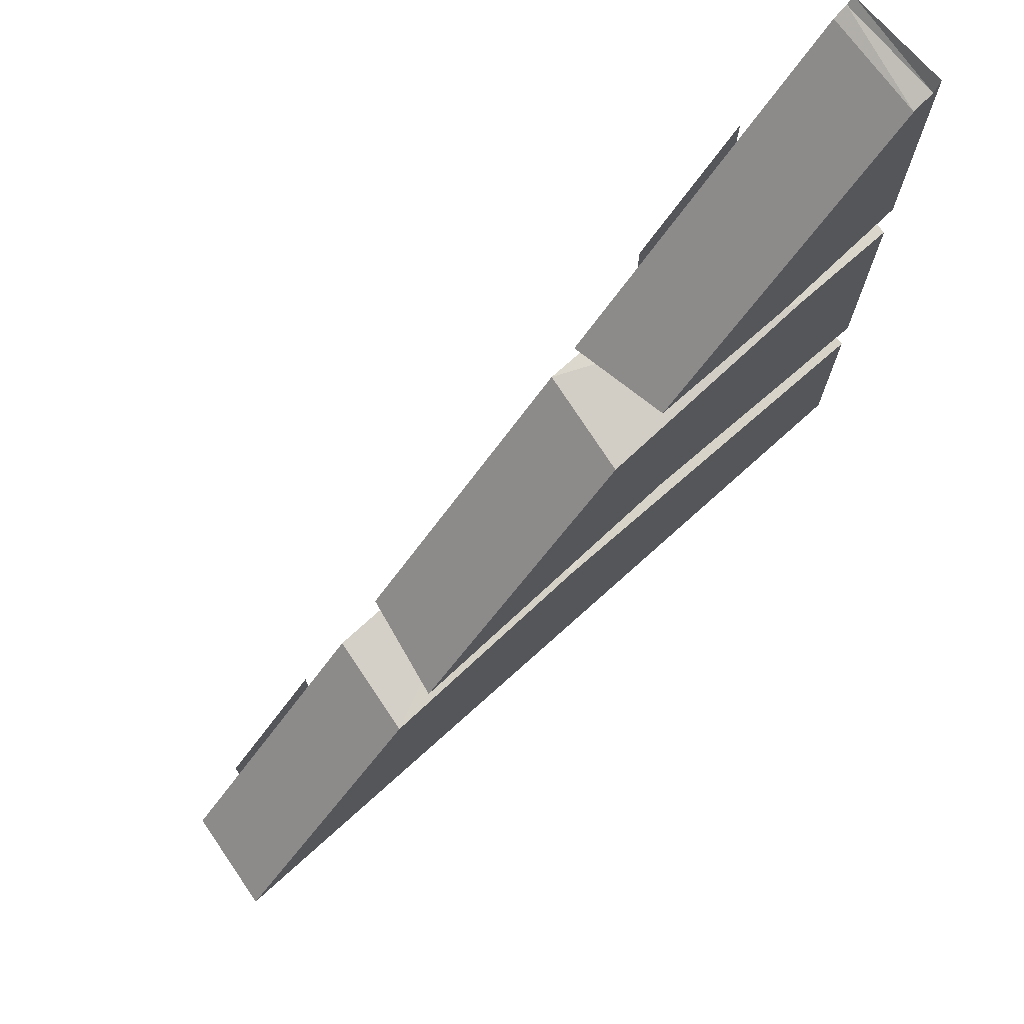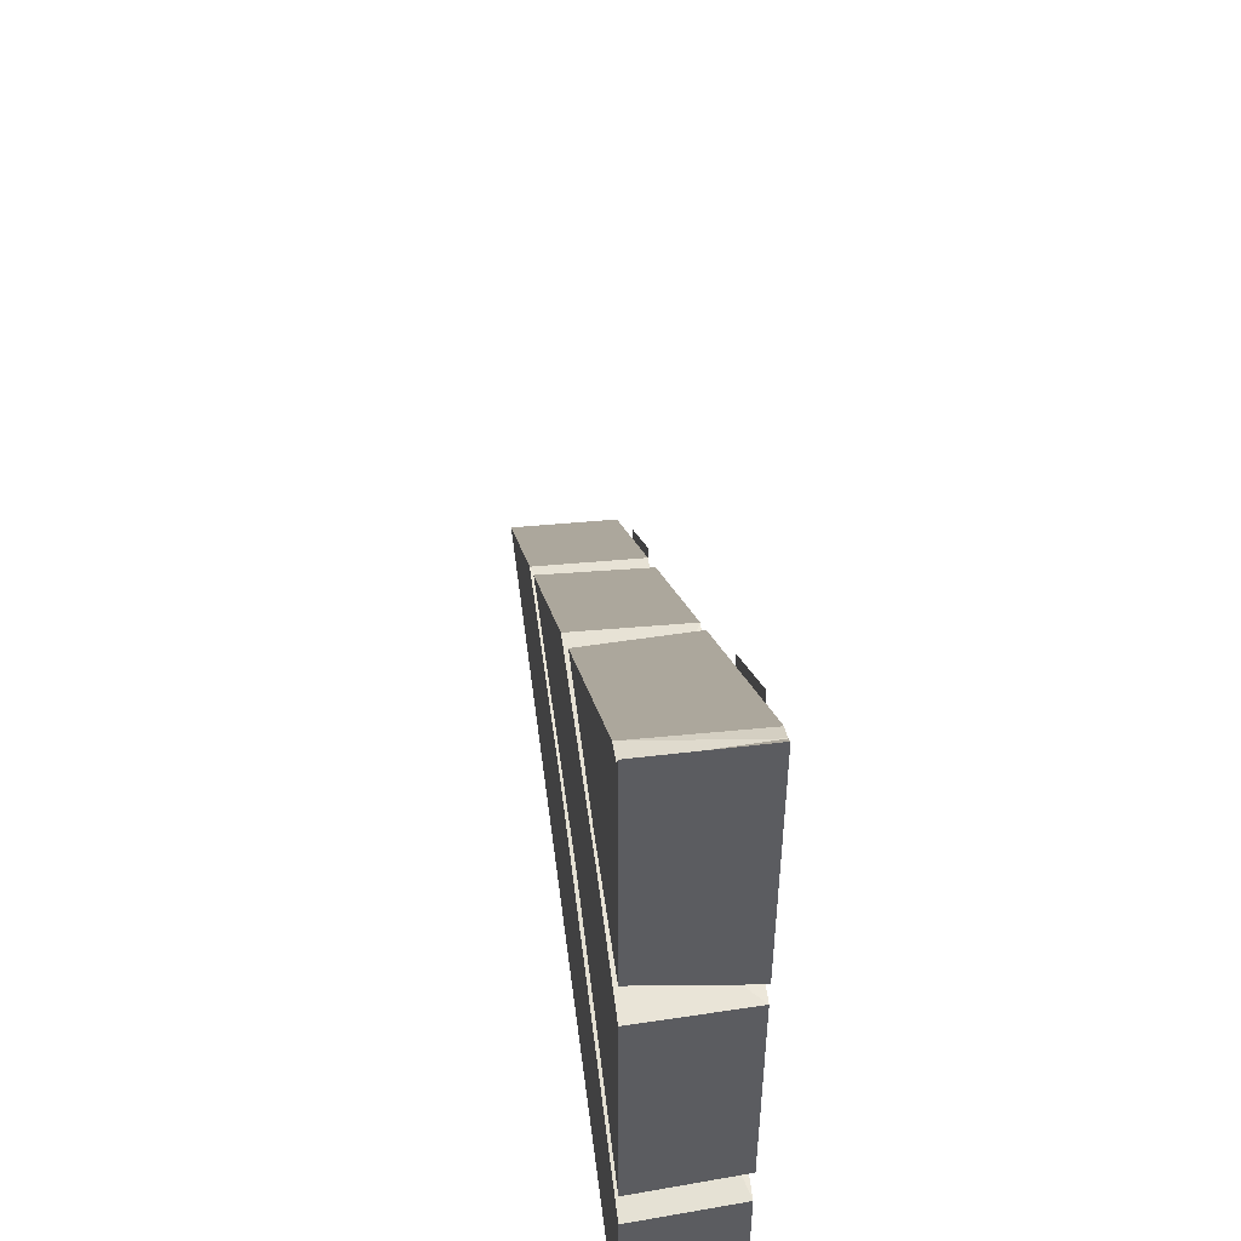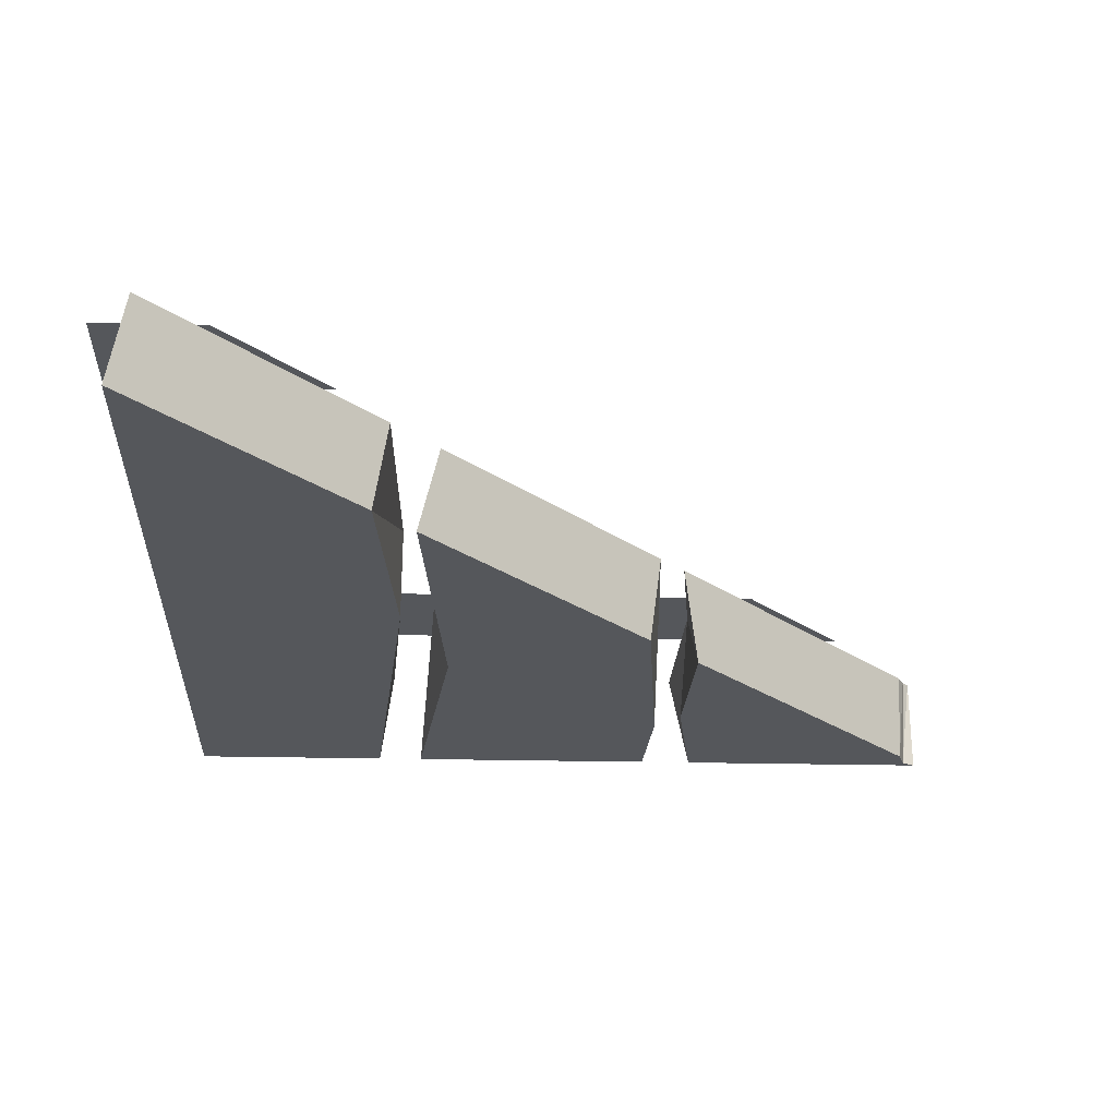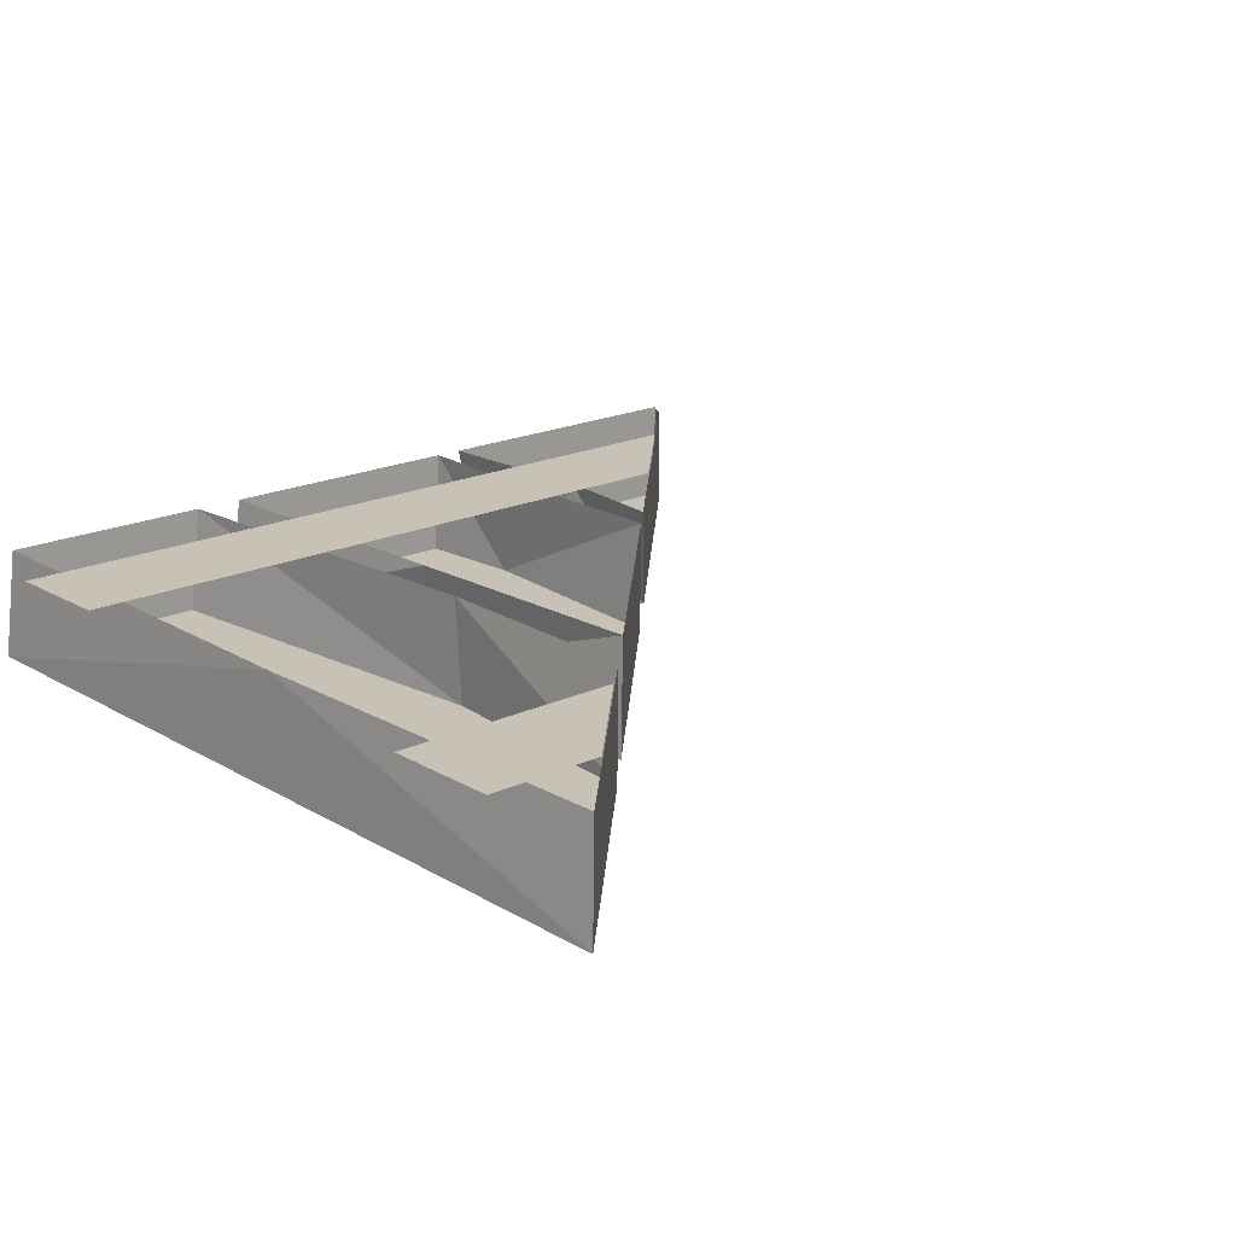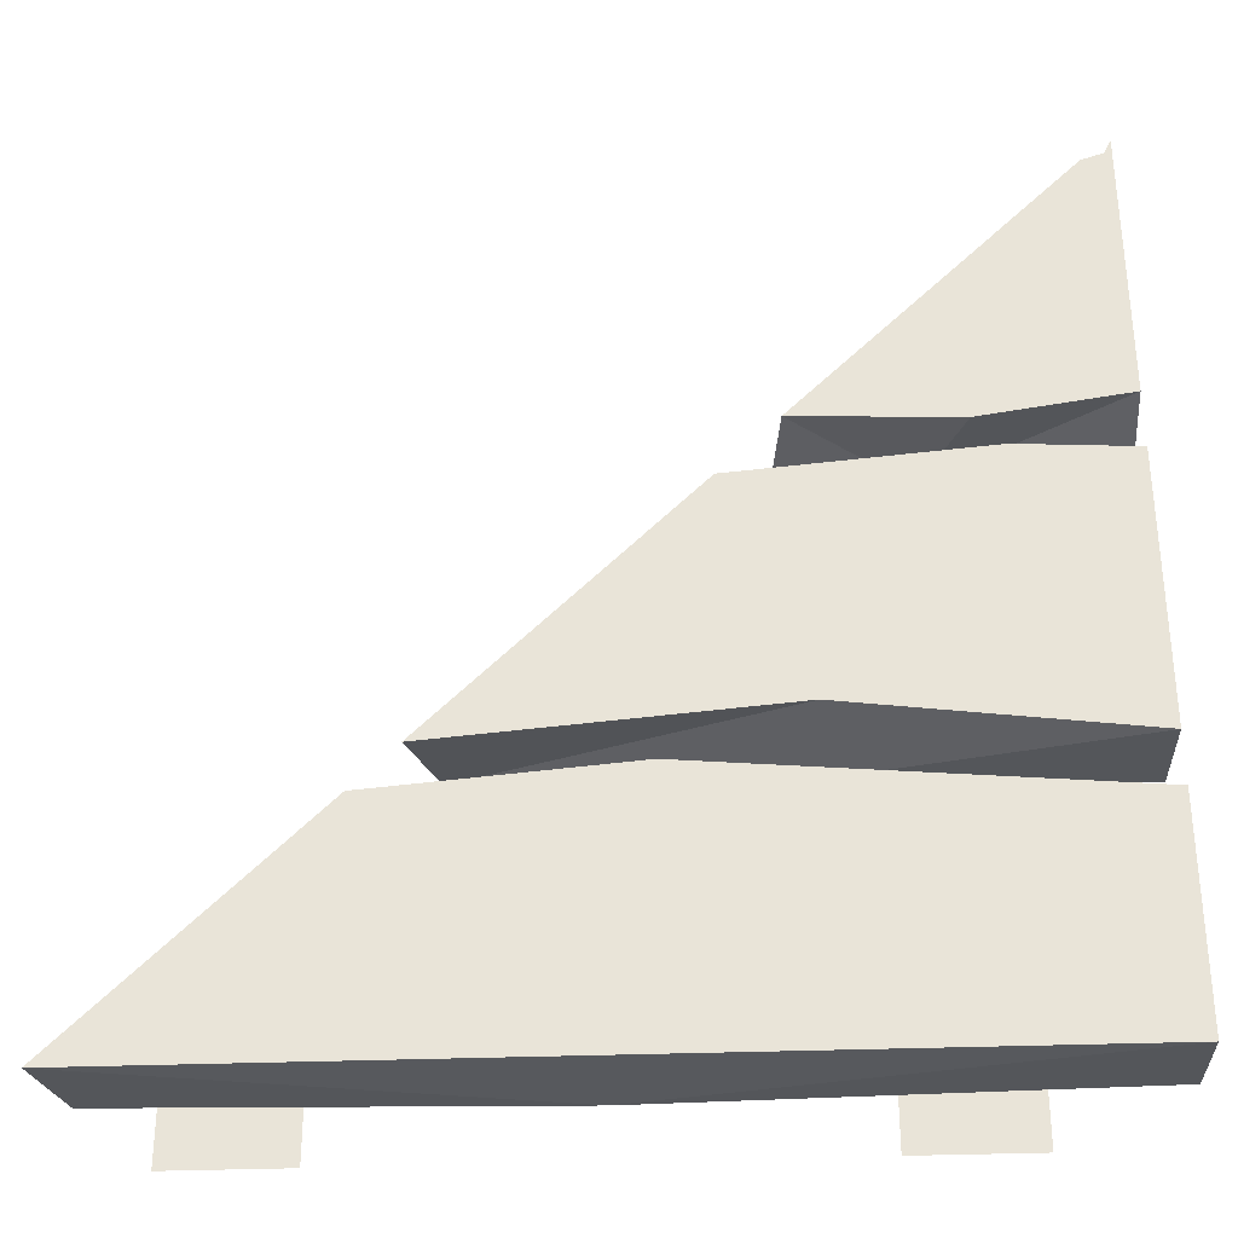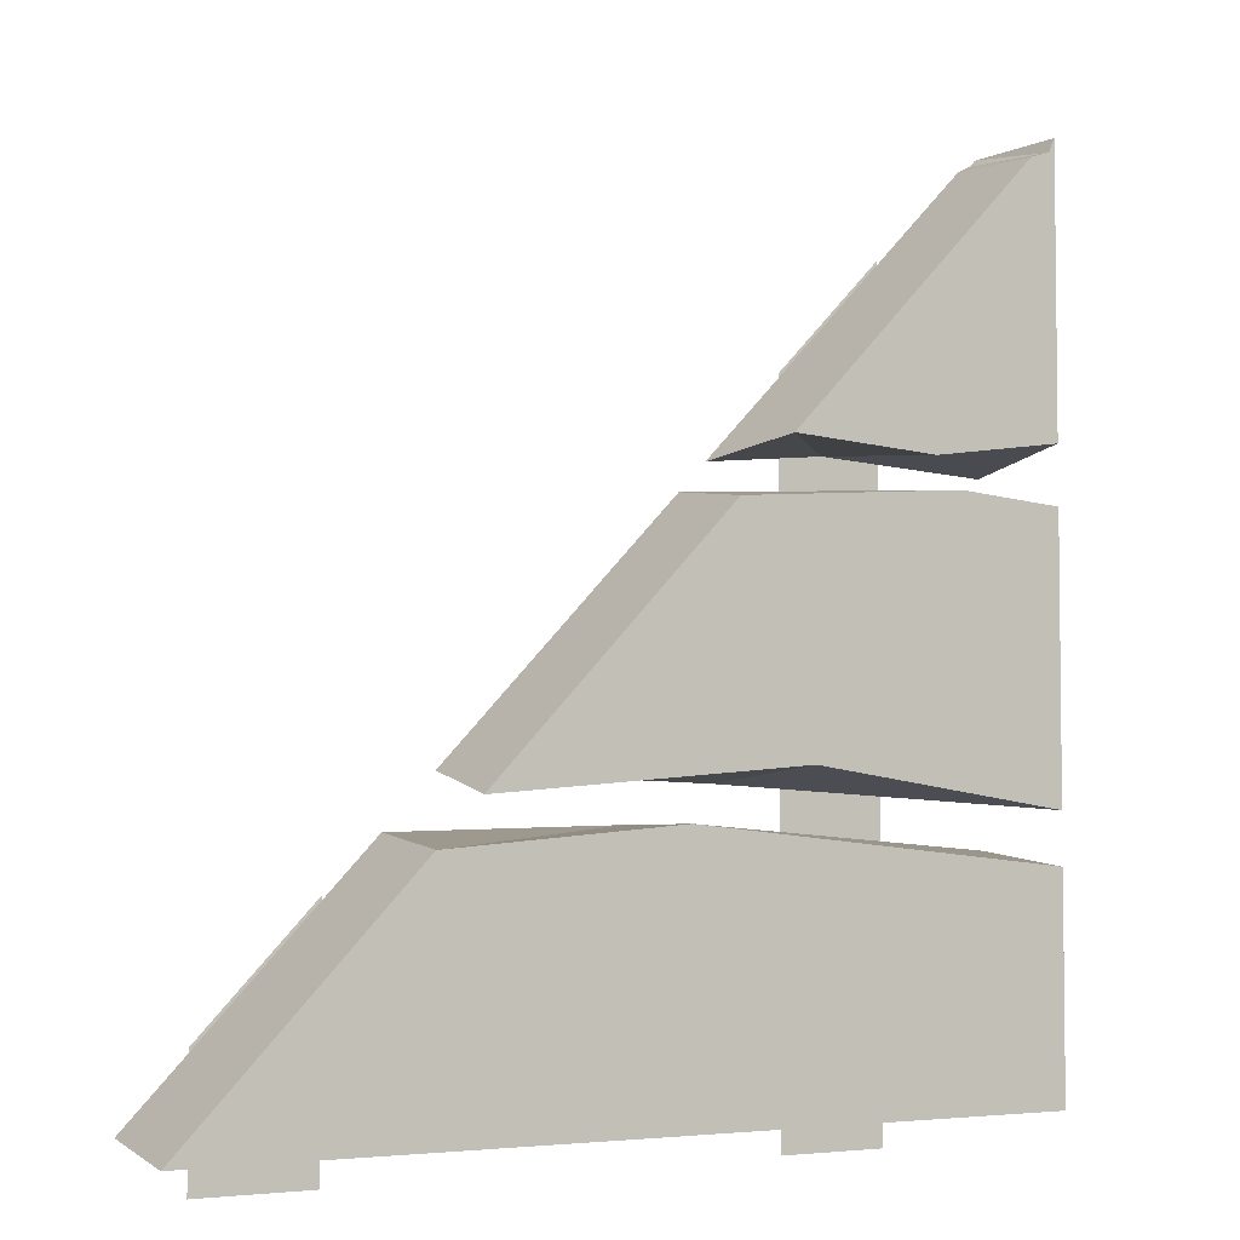
<metadata>
{"format":"obj","ext":"obj","renderer":"f3d","projection":"perspective","resolution":1024,"background":"white","views":[{"elev":74.1,"azim":-42.0,"up":"+Z"},{"elev":53.4,"azim":82.8,"up":"+Z"},{"elev":-26.7,"azim":-92.0,"up":"+Y"},{"elev":19.0,"azim":-131.8,"up":"+Y"},{"elev":-33.0,"azim":3.0,"up":"+Z"},{"elev":-4.5,"azim":-34.9,"up":"+Z"}]}
</metadata>
<code>
o ground_decor/804
v -32 16 -32
v -48 16 -48
v -48 16 -64
v -32 16 -64
v 48 16 48
v 32 16 32
v 32 16 -64
v 48 16 -64
v 48 0 17
v 14 0 14
v -21 0 -21
v 25 0 -17
v 64 0 16
v 64 15 17
v 43 15 16
v 16 15 16
v -18 15 -18
v 21 15 -19
v 64 0 -22
v 64 15 -20
v 22 0 22
v 44 0 21
v 63 0 61
v 60 0 60
v 20 15 20
v 38 15 22
v 64 0 24
v 64 0 63
v 64 15 63
v 63 15 62
v 61 15 61
v 64 15 21
v -59 0 -59
v 1 0 -59
v 7 0 -24
v -27 0 -27
v -57 15 -57
v 1 15 -58
v 64 0 -59
v 64 0 -29
v 64 15 -27
v 8 15 -24
v -25 15 -25
v 64 15 -57
f 1 2 3
f 1 3 4
f 5 6 7
f 5 7 8
f 9 10 11
f 9 11 12
f 9 12 13
f 9 13 14
f 9 14 15
f 9 15 16
f 9 16 10
f 10 16 17
f 10 17 11
f 11 17 12
f 12 17 18
f 12 18 19
f 12 19 13
f 13 19 14
f 14 19 20
f 20 19 18
f 21 22 23
f 21 23 24
f 21 24 25
f 21 25 26
f 21 26 22
f 22 26 27
f 22 27 28
f 22 28 23
f 23 28 29
f 23 29 30
f 23 30 24
f 24 30 31
f 24 31 25
f 27 32 29
f 27 29 28
f 26 32 27
f 33 34 35
f 33 35 36
f 33 36 37
f 33 37 38
f 33 38 34
f 34 38 39
f 34 39 40
f 34 40 35
f 35 40 41
f 35 41 42
f 35 42 36
f 36 42 43
f 36 43 37
f 38 44 39
f 39 44 41
f 39 41 40

</code>
